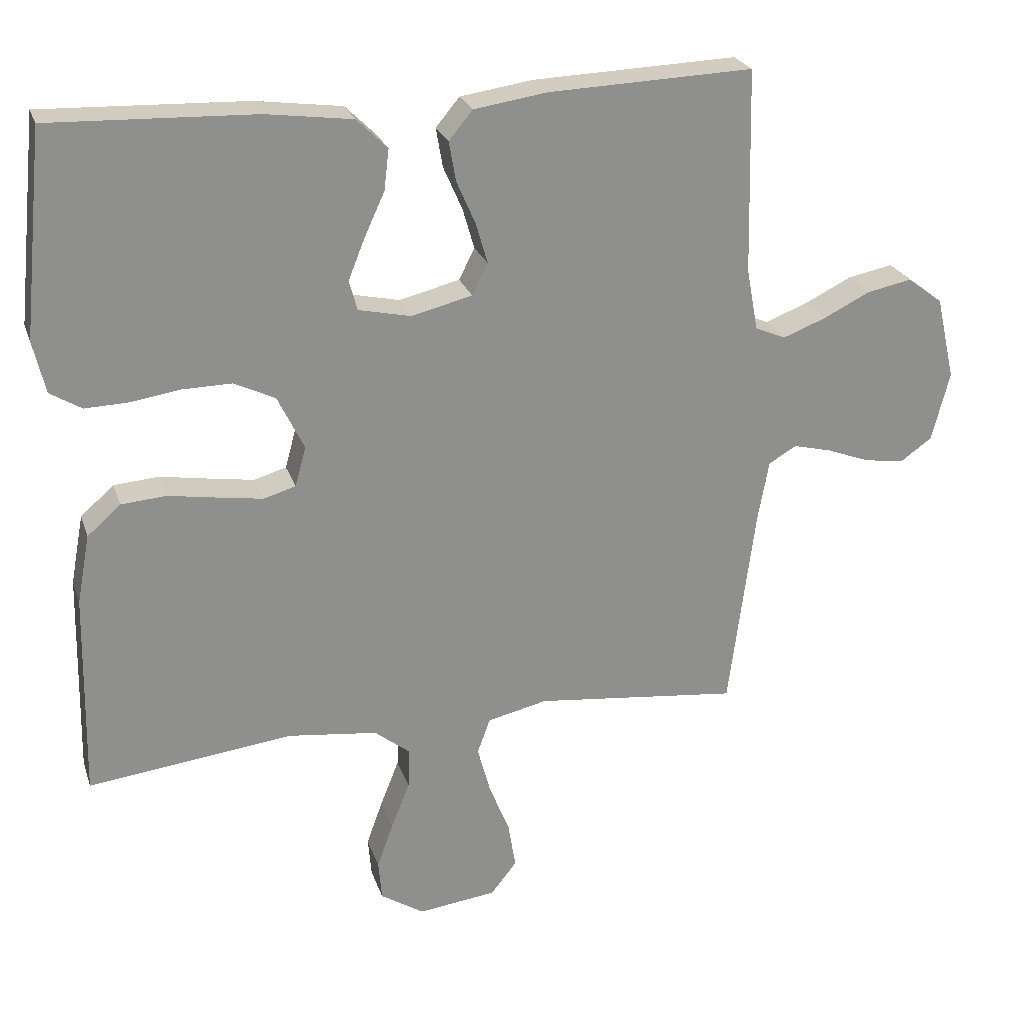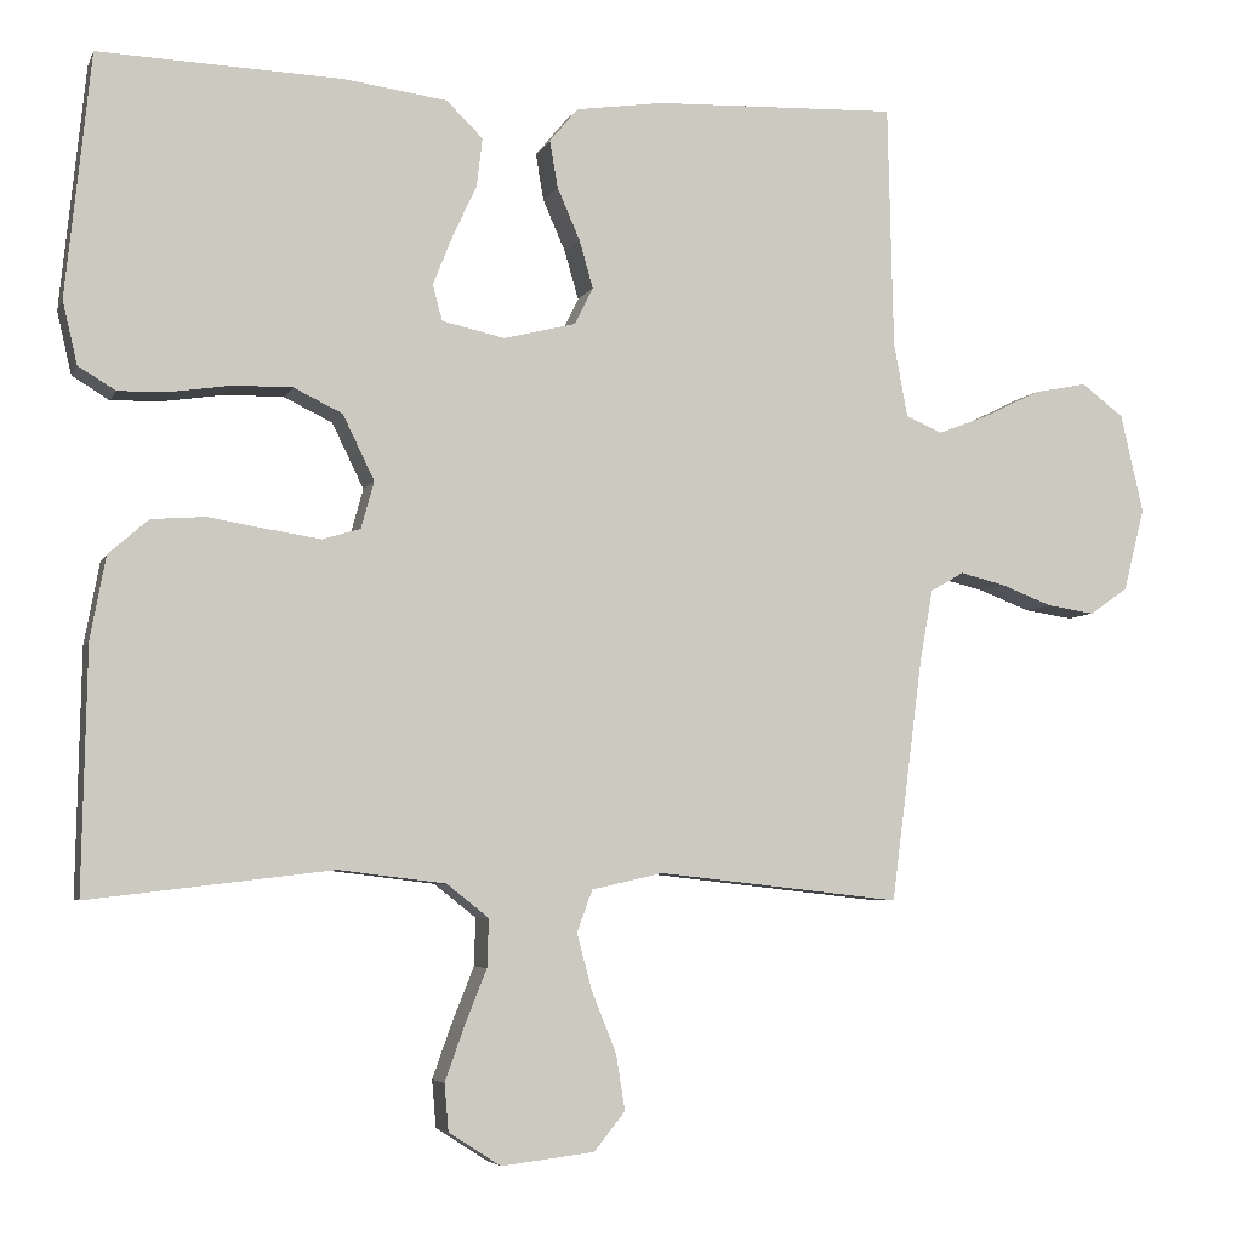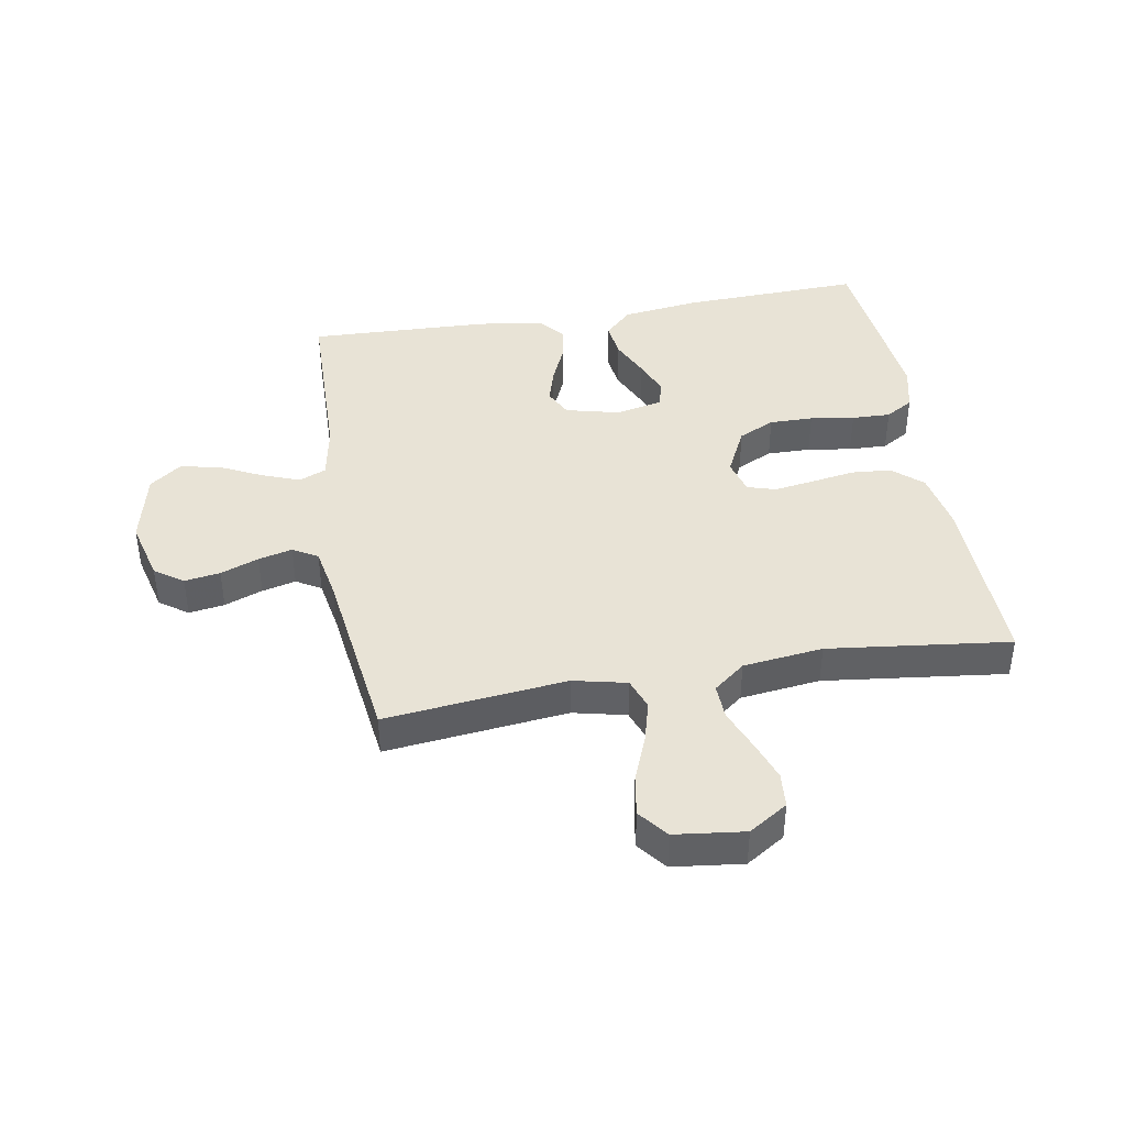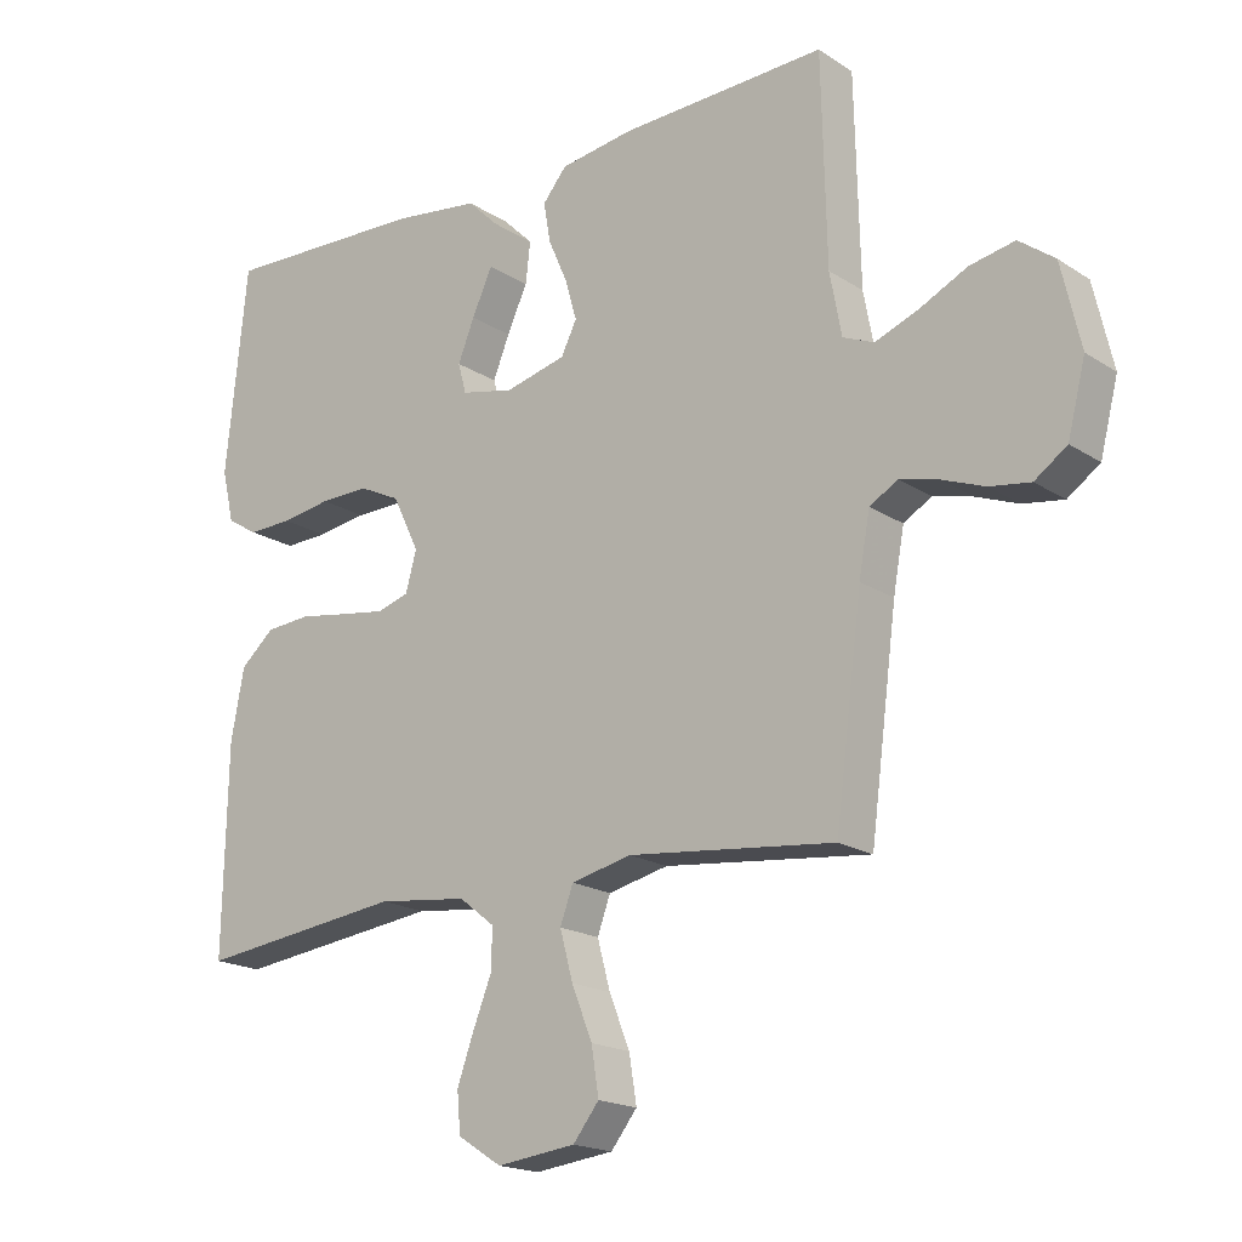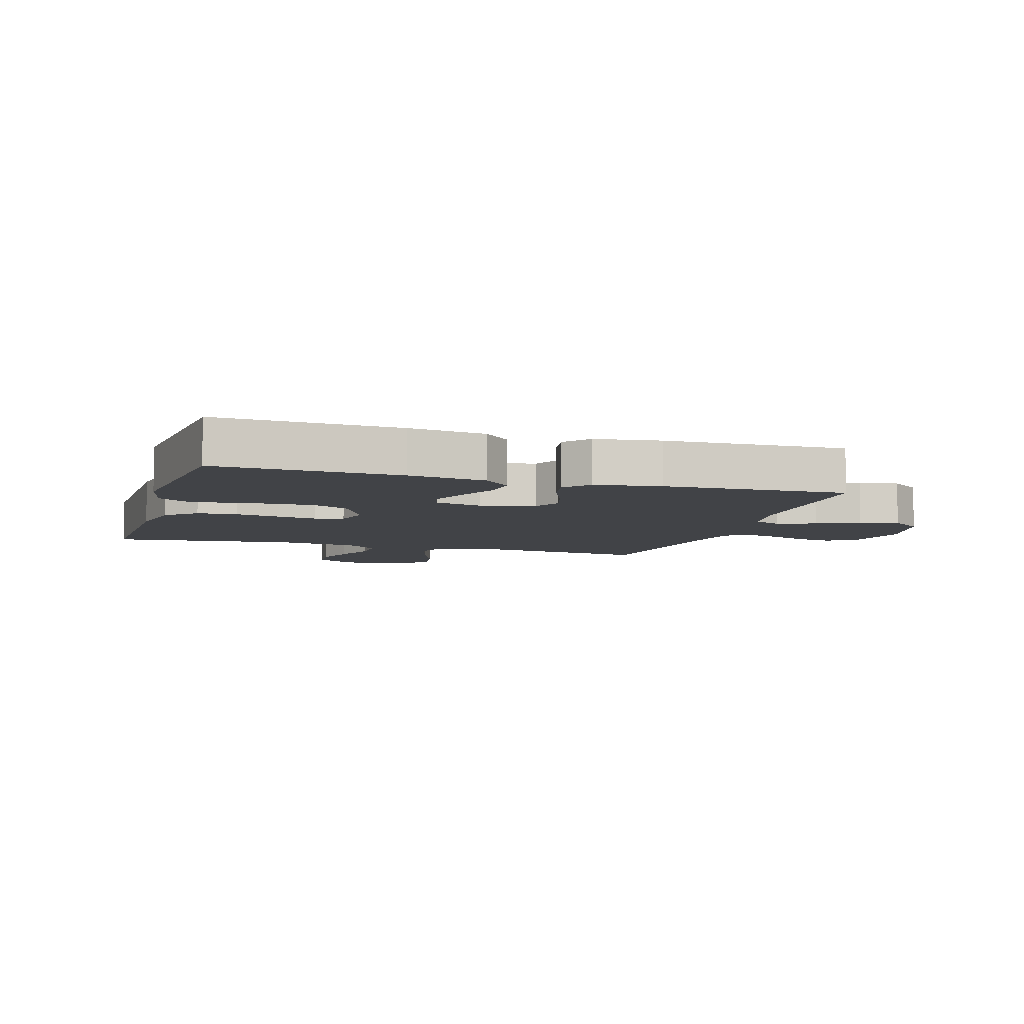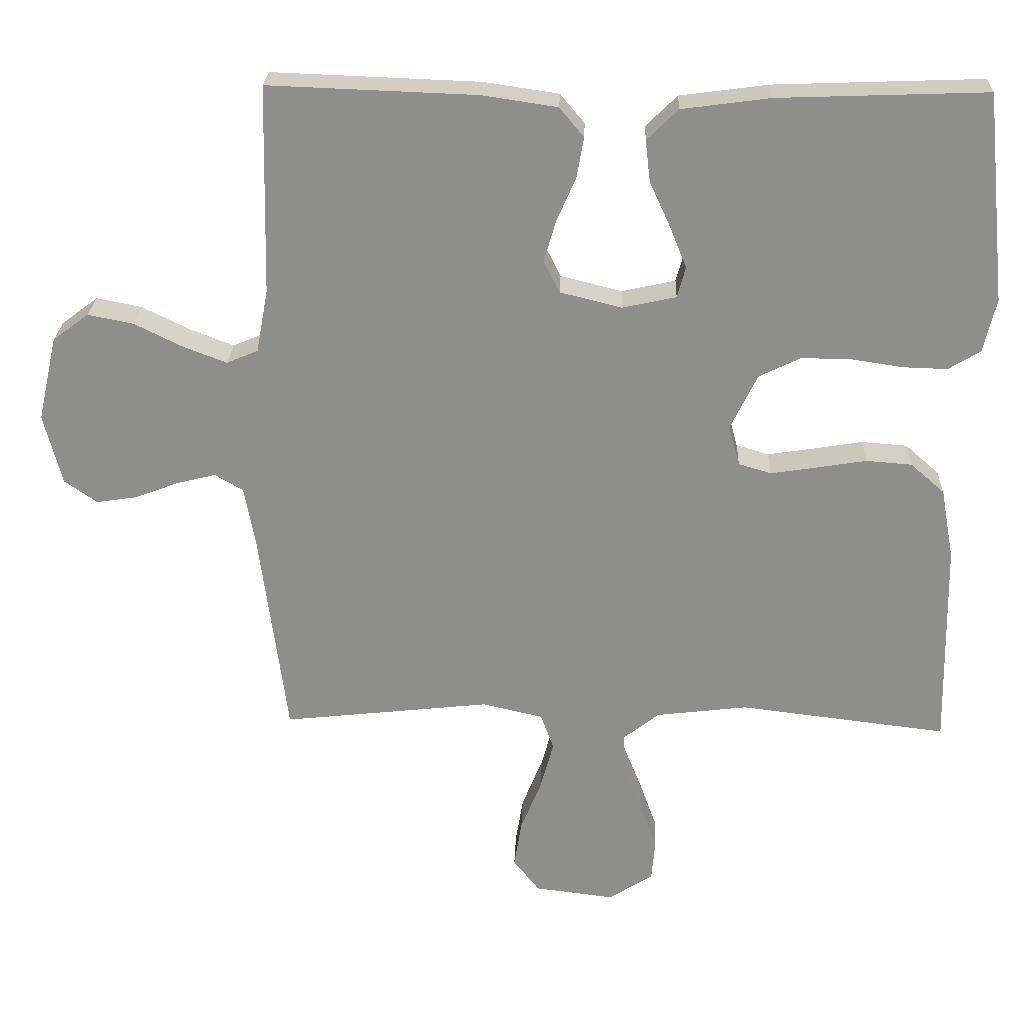
<metadata>
{"format":"obj","ext":"obj","renderer":"f3d","projection":"perspective","resolution":1024,"background":"white","views":[{"elev":24.5,"azim":-16.4,"up":"+Z"},{"elev":-5.3,"azim":-15.8,"up":"+Z"},{"elev":41.4,"azim":170.2,"up":"+Y"},{"elev":-18.5,"azim":39.3,"up":"+Z"},{"elev":-7.0,"azim":-17.0,"up":"+Y"},{"elev":24.8,"azim":-177.9,"up":"+Z"}]}
</metadata>
<code>
v 0.5 0.07 0.5
v 0.507 0.07 0.2
v 0.524 0.07 0.109
v 0.569 0.07 0.09
v 0.632 0.07 0.114
v 0.701 0.07 0.148
v 0.767 0.07 0.161
v 0.819 0.07 0.122
v 0.847 0.07 0
v 0.821 0.07 -0.102
v 0.774 0.07 -0.135
v 0.715 0.07 -0.126
v 0.652 0.07 -0.102
v 0.596 0.07 -0.088
v 0.555 0.07 -0.112
v 0.539 0.07 -0.2
v 0.5 0.07 -0.5
v 0.2 0.07 -0.467
v 0.112 0.07 -0.487
v 0.093 0.07 -0.539
v 0.112 0.07 -0.609
v 0.142 0.07 -0.684
v 0.153 0.07 -0.752
v 0.115 0.07 -0.8
v 0 0.07 -0.814
v -0.064 0.07 -0.773
v -0.069 0.07 -0.715
v -0.045 0.07 -0.648
v -0.018 0.07 -0.58
v -0.016 0.07 -0.521
v -0.068 0.07 -0.48
v -0.2 0.07 -0.464
v -0.5 0.07 -0.5
v -0.494 0.07 -0.2
v -0.475 0.07 -0.098
v -0.426 0.07 -0.055
v -0.36 0.07 -0.05
v -0.287 0.07 -0.062
v -0.222 0.07 -0.072
v -0.175 0.07 -0.058
v -0.159 0.07 0
v -0.198 0.07 0.08
v -0.258 0.07 0.109
v -0.33 0.07 0.108
v -0.403 0.07 0.097
v -0.467 0.07 0.095
v -0.513 0.07 0.123
v -0.531 0.07 0.2
v -0.5 0.07 0.5
v -0.2 0.07 0.489
v -0.073 0.07 0.472
v -0.028 0.07 0.428
v -0.035 0.07 0.368
v -0.065 0.07 0.303
v -0.089 0.07 0.243
v -0.077 0.07 0.199
v 0 0.07 0.182
v 0.089 0.07 0.204
v 0.112 0.07 0.25
v 0.095 0.07 0.309
v 0.067 0.07 0.373
v 0.057 0.07 0.431
v 0.092 0.07 0.473
v 0.2 0.07 0.489
v 0.5 0 0.5
v 0.507 0 0.2
v 0.524 0 0.109
v 0.569 0 0.09
v 0.632 0 0.114
v 0.701 0 0.148
v 0.767 0 0.161
v 0.819 0 0.122
v 0.847 0 0
v 0.821 0 -0.102
v 0.774 0 -0.135
v 0.715 0 -0.126
v 0.652 0 -0.102
v 0.596 0 -0.088
v 0.555 0 -0.112
v 0.539 0 -0.2
v 0.5 0 -0.5
v 0.2 0 -0.467
v 0.112 0 -0.487
v 0.093 0 -0.539
v 0.112 0 -0.609
v 0.142 0 -0.684
v 0.153 0 -0.752
v 0.115 0 -0.8
v 0 0 -0.814
v -0.064 0 -0.773
v -0.069 0 -0.715
v -0.045 0 -0.648
v -0.018 0 -0.58
v -0.016 0 -0.521
v -0.068 0 -0.48
v -0.2 0 -0.464
v -0.5 0 -0.5
v -0.494 0 -0.2
v -0.475 0 -0.098
v -0.426 0 -0.055
v -0.36 0 -0.05
v -0.287 0 -0.062
v -0.222 0 -0.072
v -0.175 0 -0.058
v -0.159 0 0
v -0.198 0 0.08
v -0.258 0 0.109
v -0.33 0 0.108
v -0.403 0 0.097
v -0.467 0 0.095
v -0.513 0 0.123
v -0.531 0 0.2
v -0.5 0 0.5
v -0.2 0 0.489
v -0.073 0 0.472
v -0.028 0 0.428
v -0.035 0 0.368
v -0.065 0 0.303
v -0.089 0 0.243
v -0.077 0 0.199
v 0 0 0.182
v 0.089 0 0.204
v 0.112 0 0.25
v 0.095 0 0.309
v 0.067 0 0.373
v 0.057 0 0.431
v 0.092 0 0.473
v 0.2 0 0.489
f 64 1 2
f 63 64 2
f 62 63 2
f 61 62 2
f 60 61 2
f 59 60 2 3
f 58 59 3 4
f 57 58 4
f 52 53 54
f 51 52 54
f 50 51 54
f 49 50 54
f 48 49 54
f 47 48 54
f 46 47 54
f 45 46 54
f 44 45 54
f 43 44 54 55
f 42 43 55 56
f 36 37 38
f 35 36 38
f 34 35 38
f 33 34 38
f 32 33 38
f 31 32 38 39
f 30 31 39 40
f 27 28 29
f 26 27 29
f 25 26 29
f 24 25 29
f 23 24 29
f 22 23 29
f 21 22 29
f 20 21 29 30
f 30 40 41
f 20 30 41
f 19 20 41
f 16 17 18
f 42 56 57
f 41 42 57
f 19 41 57
f 18 19 57
f 16 18 57
f 15 16 57
f 11 12 13
f 10 11 13
f 9 10 13
f 8 9 13
f 7 8 13
f 6 7 13
f 5 6 13
f 14 15 57 4
f 4 5 13 14
f 66 65 128
f 66 128 127
f 66 127 126
f 66 126 125
f 66 125 124
f 67 66 124 123
f 68 67 123 122
f 68 122 121
f 118 117 116
f 118 116 115
f 118 115 114
f 118 114 113
f 118 113 112
f 118 112 111
f 118 111 110
f 118 110 109
f 118 109 108
f 119 118 108 107
f 120 119 107 106
f 102 101 100
f 102 100 99
f 102 99 98
f 102 98 97
f 102 97 96
f 103 102 96 95
f 104 103 95 94
f 93 92 91
f 93 91 90
f 93 90 89
f 93 89 88
f 93 88 87
f 93 87 86
f 93 86 85
f 94 93 85 84
f 105 104 94
f 105 94 84
f 105 84 83
f 82 81 80
f 121 120 106
f 121 106 105
f 121 105 83
f 121 83 82
f 121 82 80
f 121 80 79
f 77 76 75
f 77 75 74
f 77 74 73
f 77 73 72
f 77 72 71
f 77 71 70
f 77 70 69
f 68 121 79 78
f 78 77 69 68
f 1 65 66 2
f 2 66 67 3
f 3 67 68 4
f 4 68 69 5
f 5 69 70 6
f 6 70 71 7
f 7 71 72 8
f 8 72 73 9
f 9 73 74 10
f 10 74 75 11
f 11 75 76 12
f 12 76 77 13
f 13 77 78 14
f 14 78 79 15
f 15 79 80 16
f 16 80 81 17
f 17 81 82 18
f 18 82 83 19
f 19 83 84 20
f 20 84 85 21
f 21 85 86 22
f 22 86 87 23
f 23 87 88 24
f 24 88 89 25
f 25 89 90 26
f 26 90 91 27
f 27 91 92 28
f 28 92 93 29
f 29 93 94 30
f 30 94 95 31
f 31 95 96 32
f 32 96 97 33
f 33 97 98 34
f 34 98 99 35
f 35 99 100 36
f 36 100 101 37
f 37 101 102 38
f 38 102 103 39
f 39 103 104 40
f 40 104 105 41
f 41 105 106 42
f 42 106 107 43
f 43 107 108 44
f 44 108 109 45
f 45 109 110 46
f 46 110 111 47
f 47 111 112 48
f 48 112 113 49
f 49 113 114 50
f 50 114 115 51
f 51 115 116 52
f 52 116 117 53
f 53 117 118 54
f 54 118 119 55
f 55 119 120 56
f 56 120 121 57
f 57 121 122 58
f 58 122 123 59
f 59 123 124 60
f 60 124 125 61
f 61 125 126 62
f 62 126 127 63
f 63 127 128 64
f 64 128 65 1

</code>
